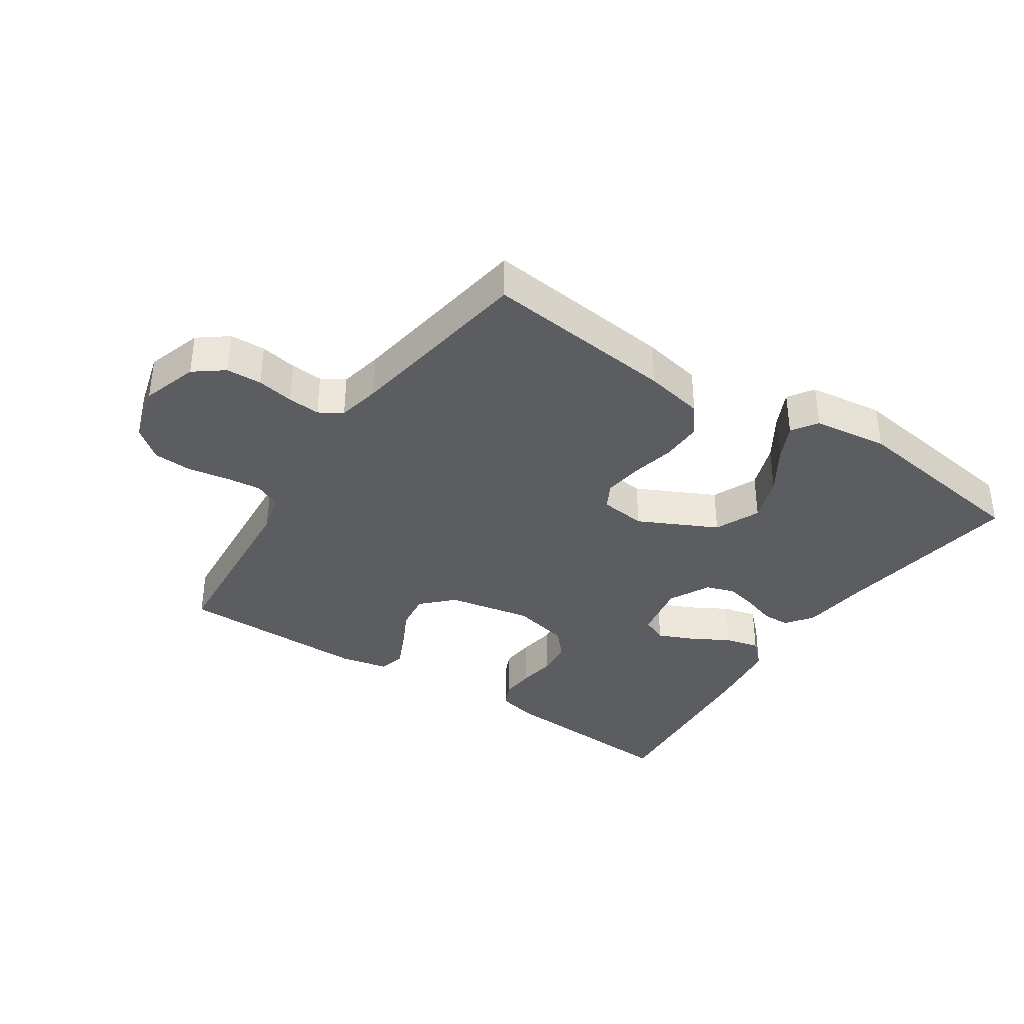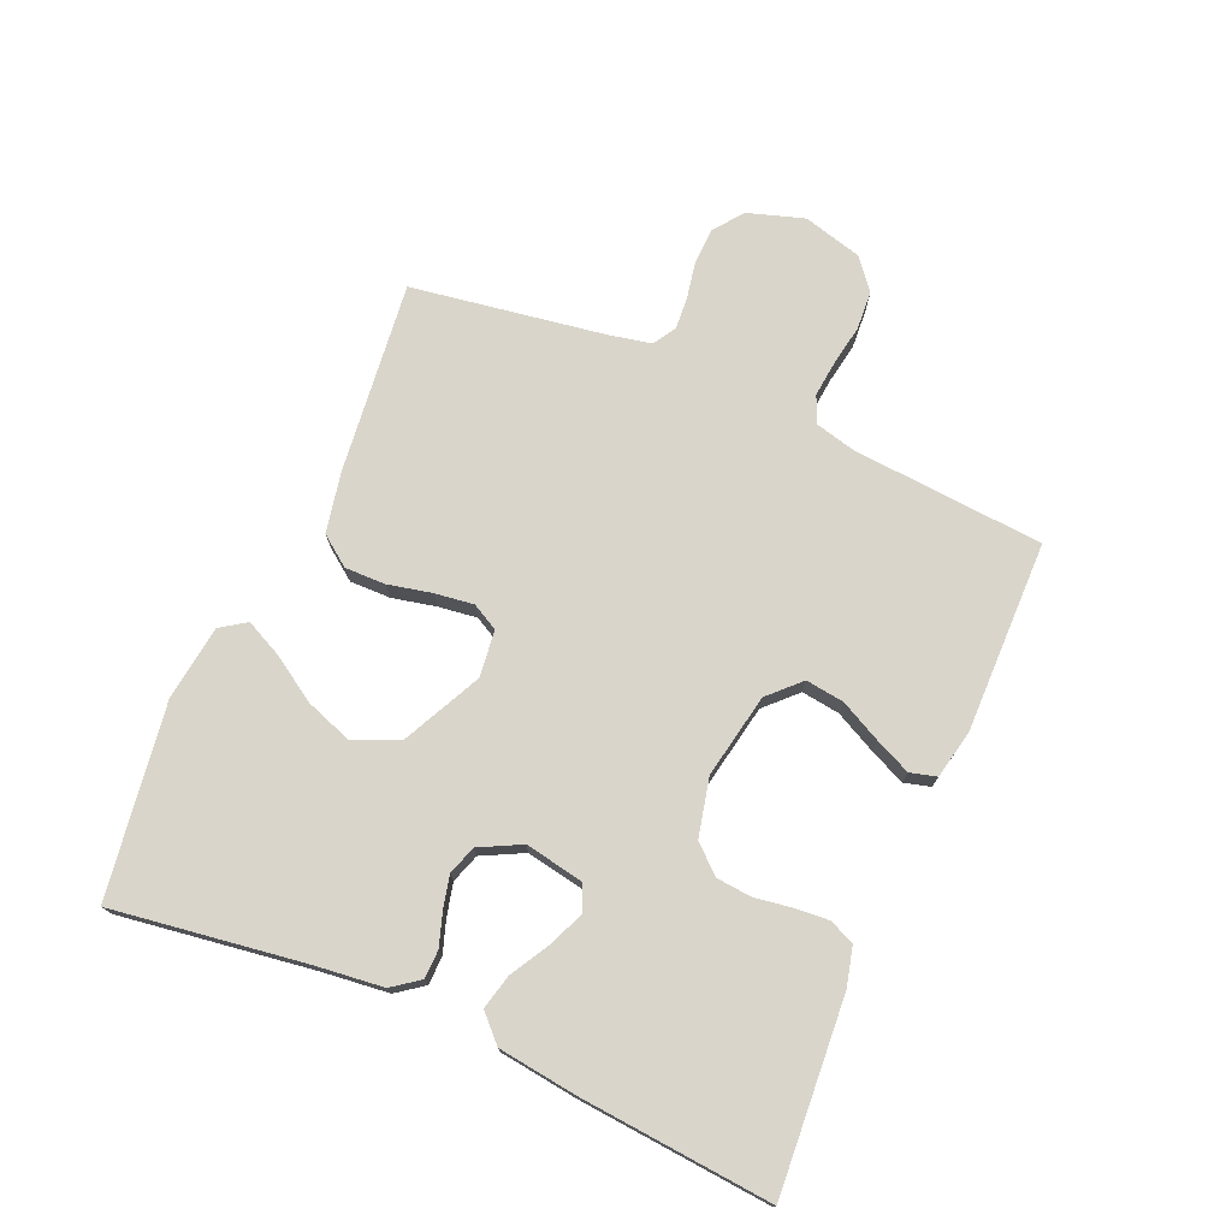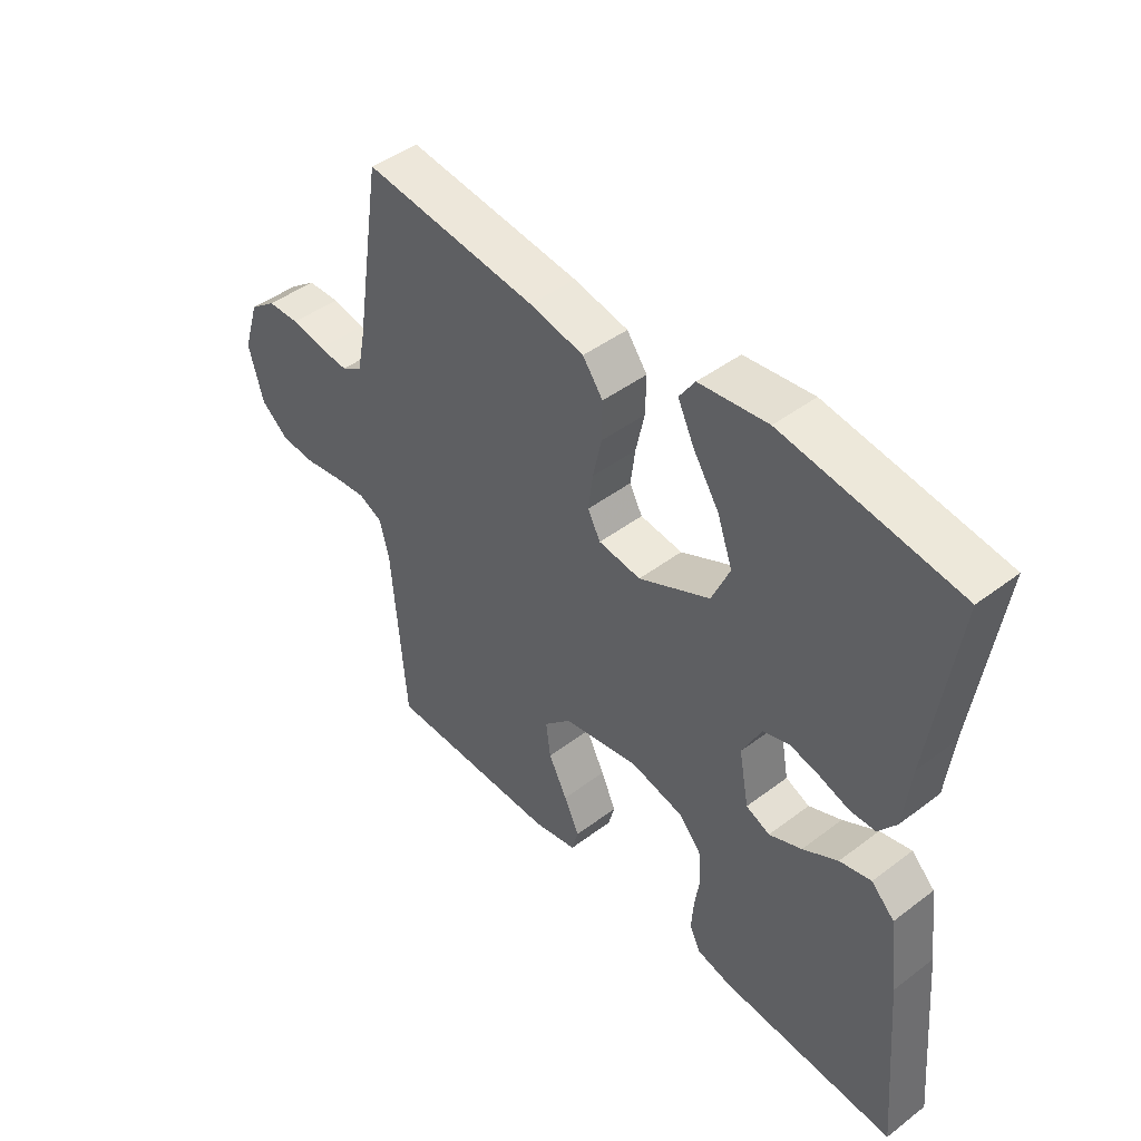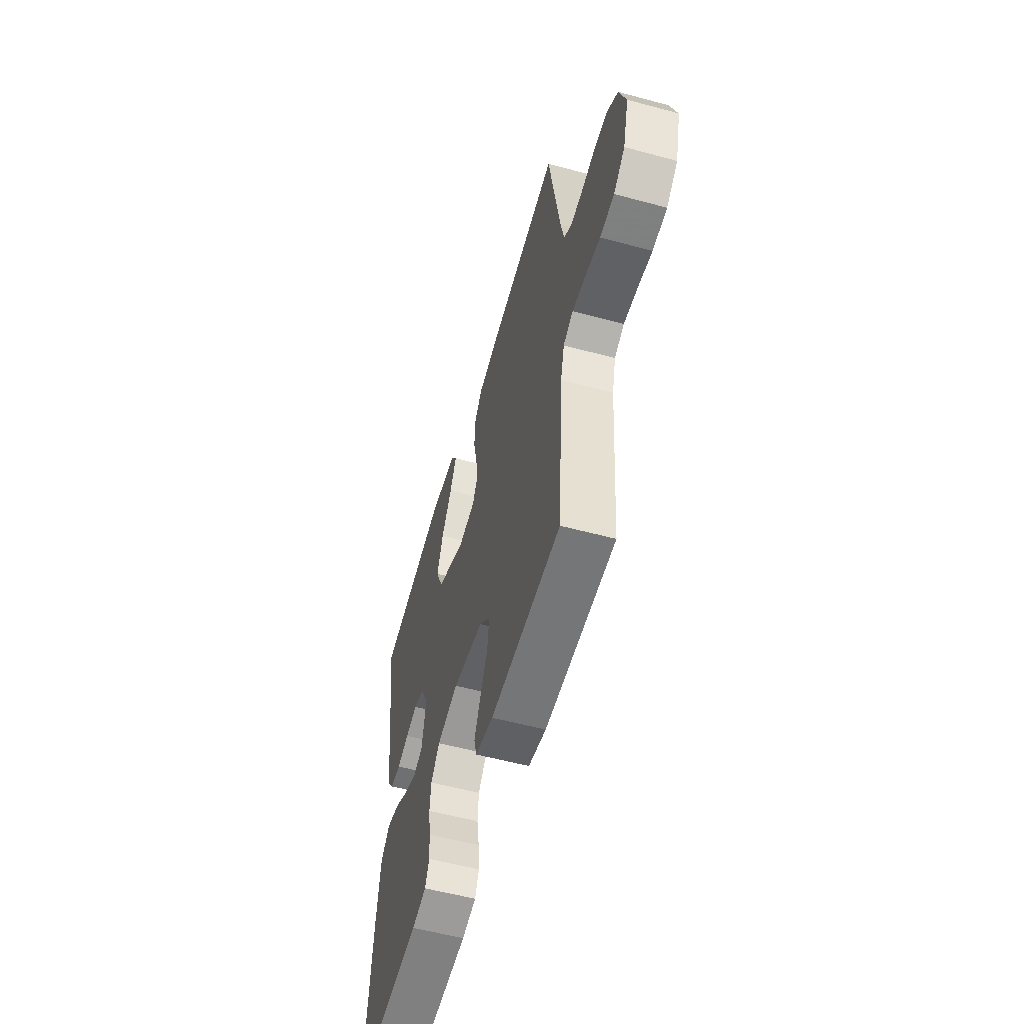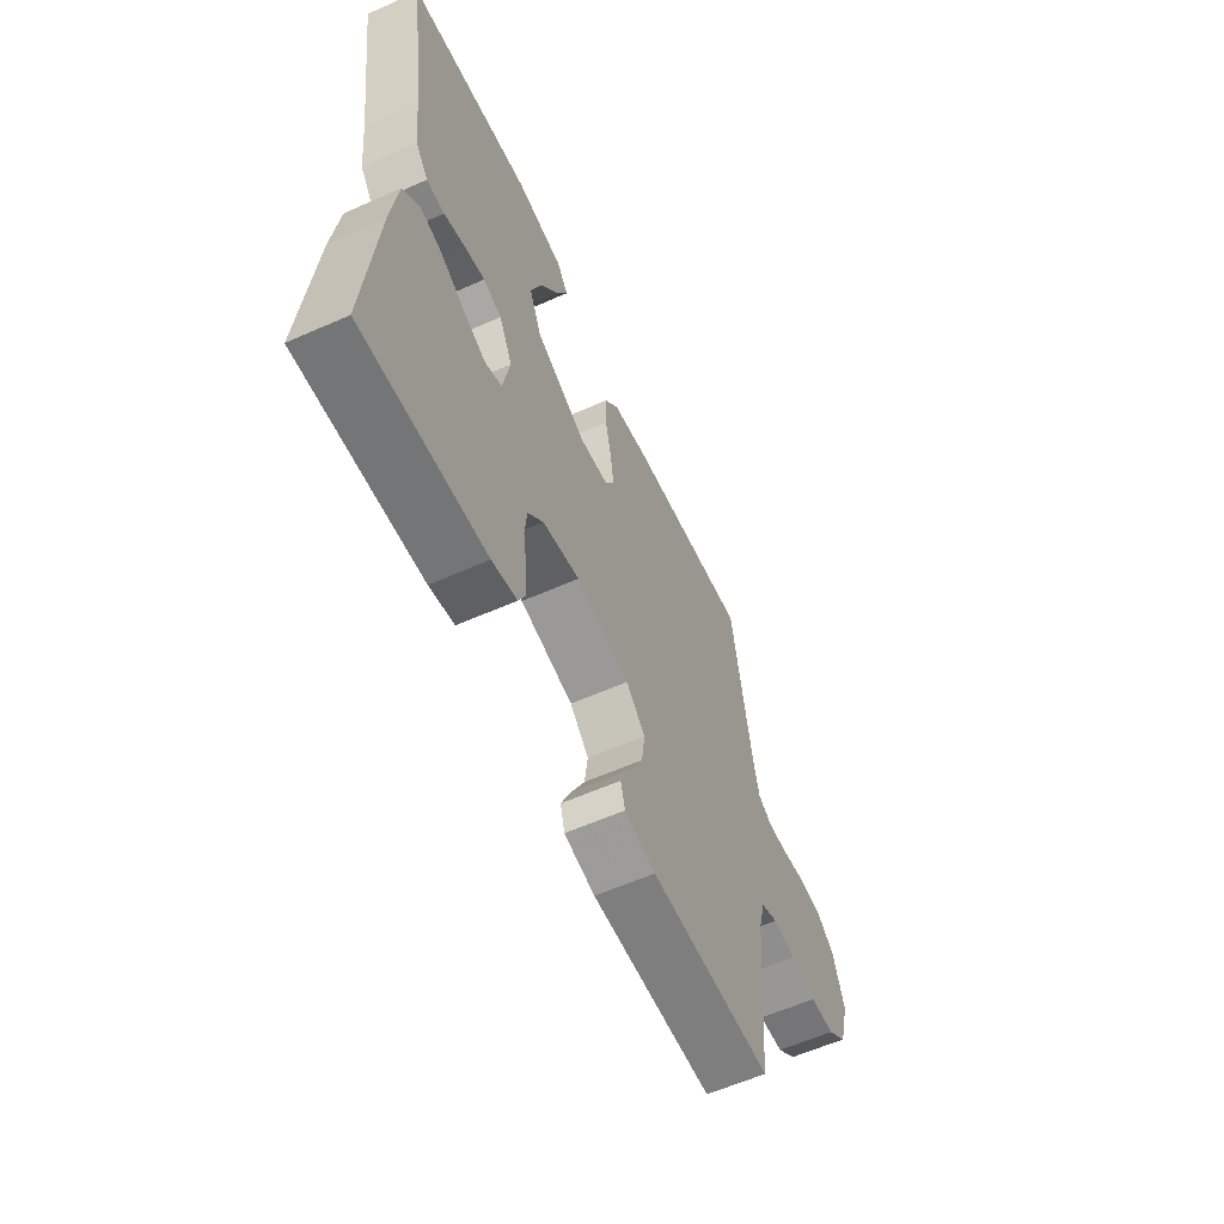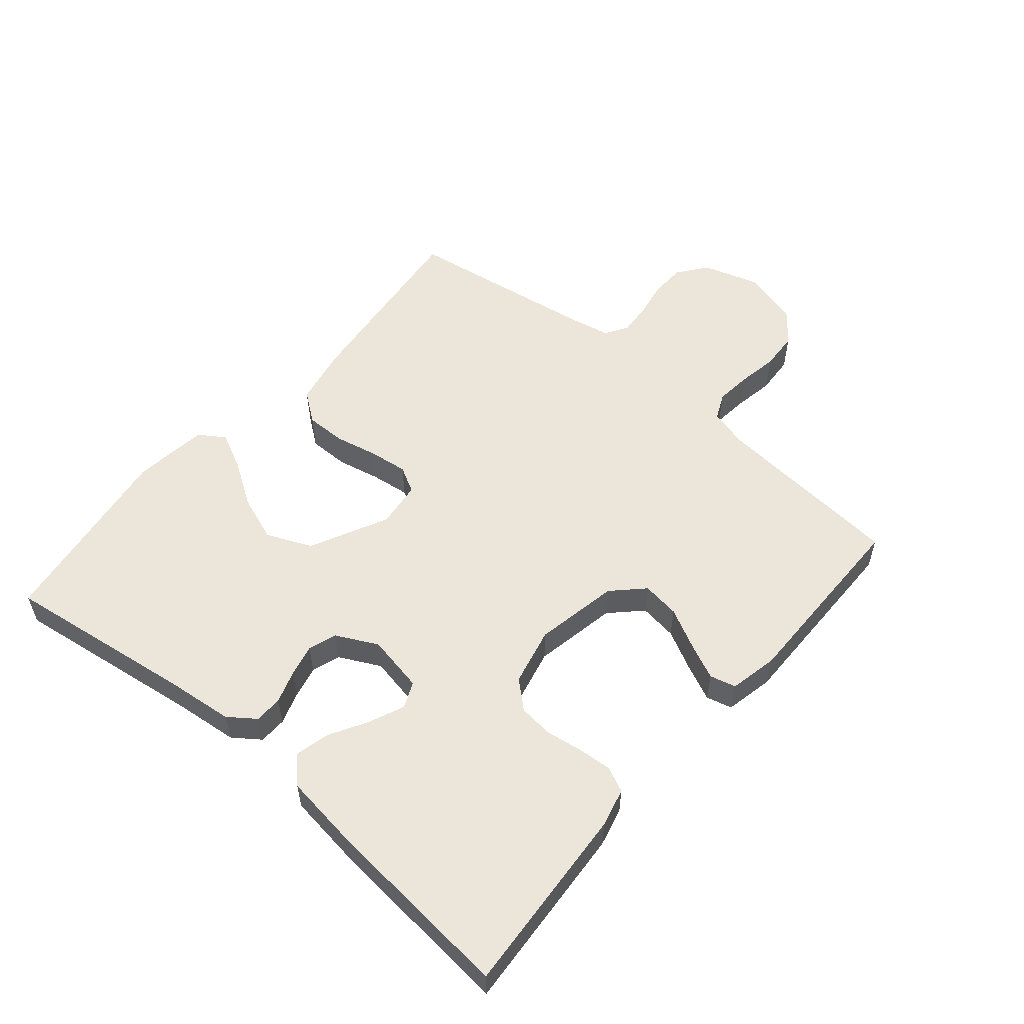
<metadata>
{"format":"obj","ext":"obj","renderer":"f3d","projection":"perspective","resolution":1024,"background":"white","views":[{"elev":-36.5,"azim":-33.6,"up":"+Y"},{"elev":74.4,"azim":113.4,"up":"+Y"},{"elev":45.2,"azim":48.8,"up":"+Z"},{"elev":-56.2,"azim":-105.8,"up":"+Z"},{"elev":-59.9,"azim":114.4,"up":"+Z"},{"elev":55.4,"azim":130.5,"up":"+Y"}]}
</metadata>
<code>
v -0.5 0.07 0.5
v -0.2 0.07 0.466
v -0.106 0.07 0.447
v -0.071 0.07 0.4
v -0.072 0.07 0.336
v -0.087 0.07 0.268
v -0.095 0.07 0.207
v -0.073 0.07 0.166
v 0 0.07 0.157
v 0.123 0.07 0.217
v 0.154 0.07 0.288
v 0.128 0.07 0.361
v 0.083 0.07 0.431
v 0.055 0.07 0.489
v 0.082 0.07 0.529
v 0.2 0.07 0.544
v 0.5 0.07 0.5
v 0.457 0.07 0.2
v 0.445 0.07 0.094
v 0.414 0.07 0.052
v 0.37 0.07 0.051
v 0.319 0.07 0.068
v 0.268 0.07 0.08
v 0.223 0.07 0.065
v 0.19 0.07 0
v 0.207 0.07 -0.091
v 0.248 0.07 -0.109
v 0.304 0.07 -0.085
v 0.364 0.07 -0.051
v 0.418 0.07 -0.038
v 0.458 0.07 -0.077
v 0.474 0.07 -0.2
v 0.5 0.07 -0.5
v 0.2 0.07 -0.479
v 0.139 0.07 -0.464
v 0.121 0.07 -0.425
v 0.125 0.07 -0.372
v 0.134 0.07 -0.313
v 0.129 0.07 -0.258
v 0.091 0.07 -0.215
v 0 0.07 -0.194
v -0.132 0.07 -0.219
v -0.179 0.07 -0.266
v -0.171 0.07 -0.326
v -0.139 0.07 -0.389
v -0.113 0.07 -0.446
v -0.124 0.07 -0.487
v -0.2 0.07 -0.503
v -0.5 0.07 -0.5
v -0.524 0.07 -0.2
v -0.54 0.07 -0.137
v -0.582 0.07 -0.118
v -0.639 0.07 -0.124
v -0.702 0.07 -0.135
v -0.763 0.07 -0.131
v -0.811 0.07 -0.092
v -0.836 0.07 0
v -0.808 0.07 0.088
v -0.762 0.07 0.123
v -0.706 0.07 0.125
v -0.648 0.07 0.114
v -0.597 0.07 0.11
v -0.561 0.07 0.132
v -0.547 0.07 0.2
v -0.5 0 0.5
v -0.2 0 0.466
v -0.106 0 0.447
v -0.071 0 0.4
v -0.072 0 0.336
v -0.087 0 0.268
v -0.095 0 0.207
v -0.073 0 0.166
v 0 0 0.157
v 0.123 0 0.217
v 0.154 0 0.288
v 0.128 0 0.361
v 0.083 0 0.431
v 0.055 0 0.489
v 0.082 0 0.529
v 0.2 0 0.544
v 0.5 0 0.5
v 0.457 0 0.2
v 0.445 0 0.094
v 0.414 0 0.052
v 0.37 0 0.051
v 0.319 0 0.068
v 0.268 0 0.08
v 0.223 0 0.065
v 0.19 0 0
v 0.207 0 -0.091
v 0.248 0 -0.109
v 0.304 0 -0.085
v 0.364 0 -0.051
v 0.418 0 -0.038
v 0.458 0 -0.077
v 0.474 0 -0.2
v 0.5 0 -0.5
v 0.2 0 -0.479
v 0.139 0 -0.464
v 0.121 0 -0.425
v 0.125 0 -0.372
v 0.134 0 -0.313
v 0.129 0 -0.258
v 0.091 0 -0.215
v 0 0 -0.194
v -0.132 0 -0.219
v -0.179 0 -0.266
v -0.171 0 -0.326
v -0.139 0 -0.389
v -0.113 0 -0.446
v -0.124 0 -0.487
v -0.2 0 -0.503
v -0.5 0 -0.5
v -0.524 0 -0.2
v -0.54 0 -0.137
v -0.582 0 -0.118
v -0.639 0 -0.124
v -0.702 0 -0.135
v -0.763 0 -0.131
v -0.811 0 -0.092
v -0.836 0 0
v -0.808 0 0.088
v -0.762 0 0.123
v -0.706 0 0.125
v -0.648 0 0.114
v -0.597 0 0.11
v -0.561 0 0.132
v -0.547 0 0.2
f 58 59 60 61
f 58 61 62
f 57 58 62
f 56 57 62
f 53 54 55 56
f 52 53 56 62
f 51 52 62 63
f 47 48 49 50
f 44 45 46 47
f 44 47 50 51
f 35 36 37 38
f 33 34 35 38
f 33 38 39
f 32 33 39 40
f 28 29 30 31
f 27 28 31 32
f 19 20 21 22
f 18 19 22 23
f 17 18 23 24
f 15 16 17 24
f 12 13 14 15
f 11 12 15
f 3 4 5 6
f 3 6 7
f 64 1 2 3
f 64 3 7
f 63 64 7 8
f 43 44 51 63
f 42 43 63 8
f 41 42 8 9
f 27 32 40 41
f 26 27 41
f 25 26 41 9
f 24 25 9 10
f 11 15 24
f 10 11 24
f 125 124 123 122
f 126 125 122
f 126 122 121
f 126 121 120
f 120 119 118 117
f 126 120 117 116
f 127 126 116 115
f 114 113 112 111
f 111 110 109 108
f 115 114 111 108
f 102 101 100 99
f 102 99 98 97
f 103 102 97
f 104 103 97 96
f 95 94 93 92
f 96 95 92 91
f 86 85 84 83
f 87 86 83 82
f 88 87 82 81
f 88 81 80 79
f 79 78 77 76
f 79 76 75
f 70 69 68 67
f 71 70 67
f 67 66 65 128
f 71 67 128
f 72 71 128 127
f 127 115 108 107
f 72 127 107 106
f 73 72 106 105
f 105 104 96 91
f 105 91 90
f 73 105 90 89
f 74 73 89 88
f 88 79 75
f 88 75 74
f 1 65 66 2
f 2 66 67 3
f 3 67 68 4
f 4 68 69 5
f 5 69 70 6
f 6 70 71 7
f 7 71 72 8
f 8 72 73 9
f 9 73 74 10
f 10 74 75 11
f 11 75 76 12
f 12 76 77 13
f 13 77 78 14
f 14 78 79 15
f 15 79 80 16
f 16 80 81 17
f 17 81 82 18
f 18 82 83 19
f 19 83 84 20
f 20 84 85 21
f 21 85 86 22
f 22 86 87 23
f 23 87 88 24
f 24 88 89 25
f 25 89 90 26
f 26 90 91 27
f 27 91 92 28
f 28 92 93 29
f 29 93 94 30
f 30 94 95 31
f 31 95 96 32
f 32 96 97 33
f 33 97 98 34
f 34 98 99 35
f 35 99 100 36
f 36 100 101 37
f 37 101 102 38
f 38 102 103 39
f 39 103 104 40
f 40 104 105 41
f 41 105 106 42
f 42 106 107 43
f 43 107 108 44
f 44 108 109 45
f 45 109 110 46
f 46 110 111 47
f 47 111 112 48
f 48 112 113 49
f 49 113 114 50
f 50 114 115 51
f 51 115 116 52
f 52 116 117 53
f 53 117 118 54
f 54 118 119 55
f 55 119 120 56
f 56 120 121 57
f 57 121 122 58
f 58 122 123 59
f 59 123 124 60
f 60 124 125 61
f 61 125 126 62
f 62 126 127 63
f 63 127 128 64
f 64 128 65 1

</code>
